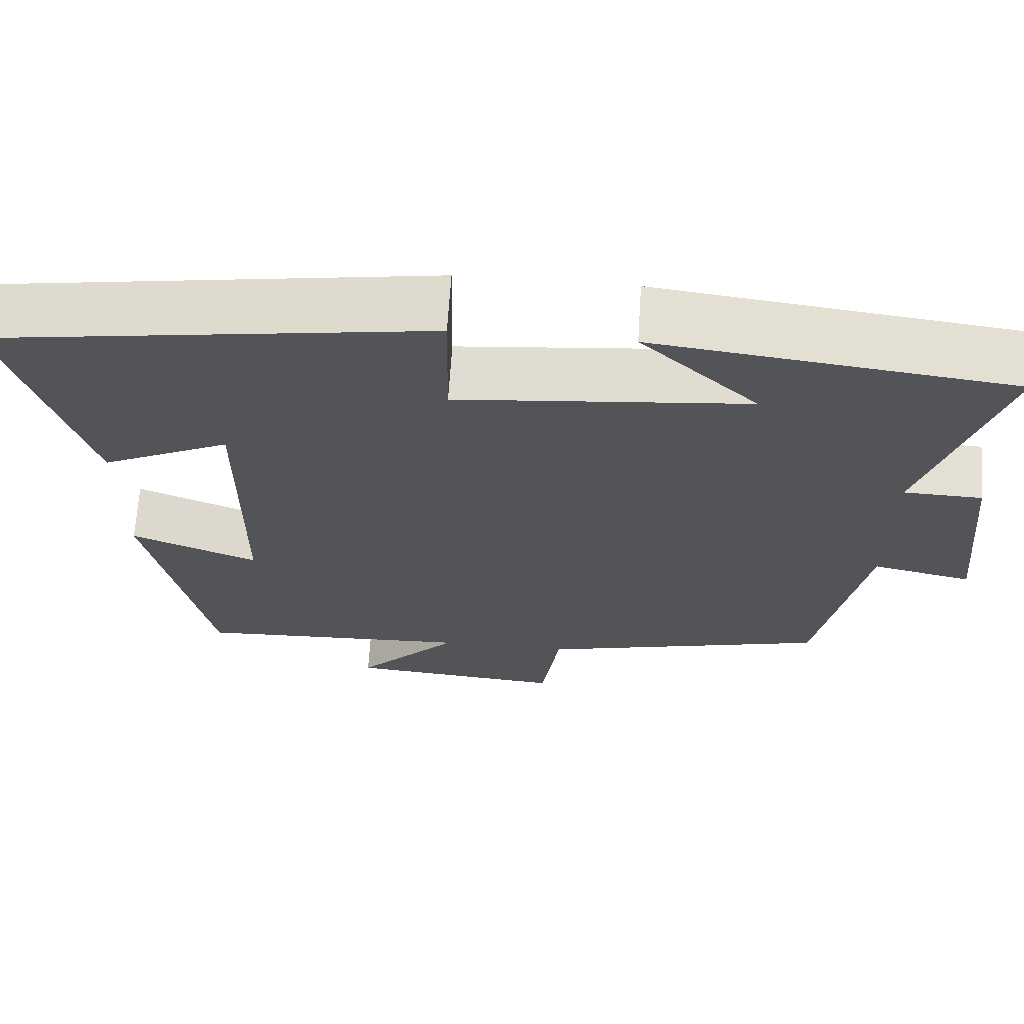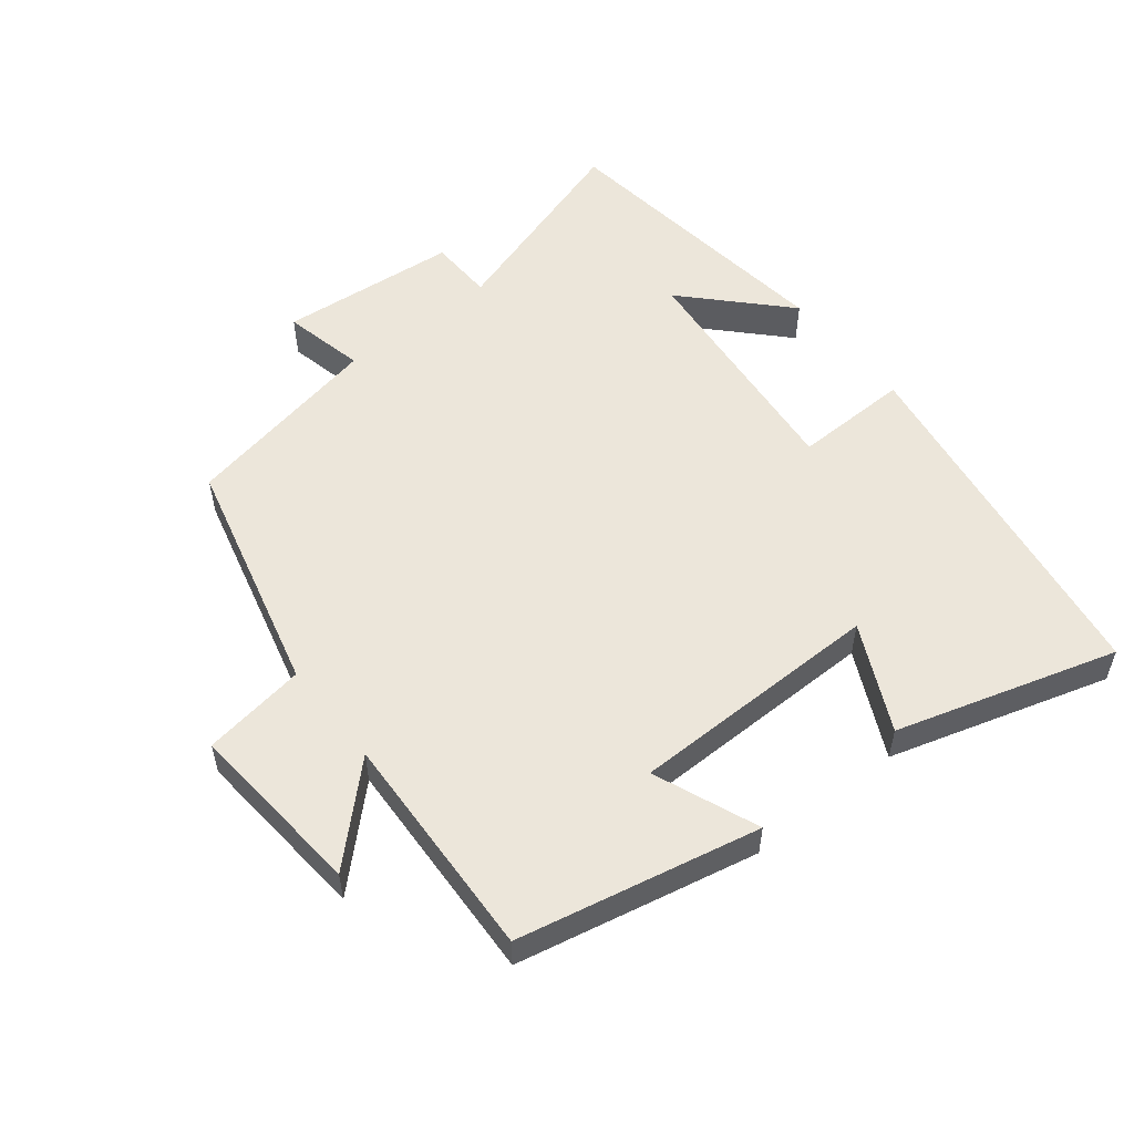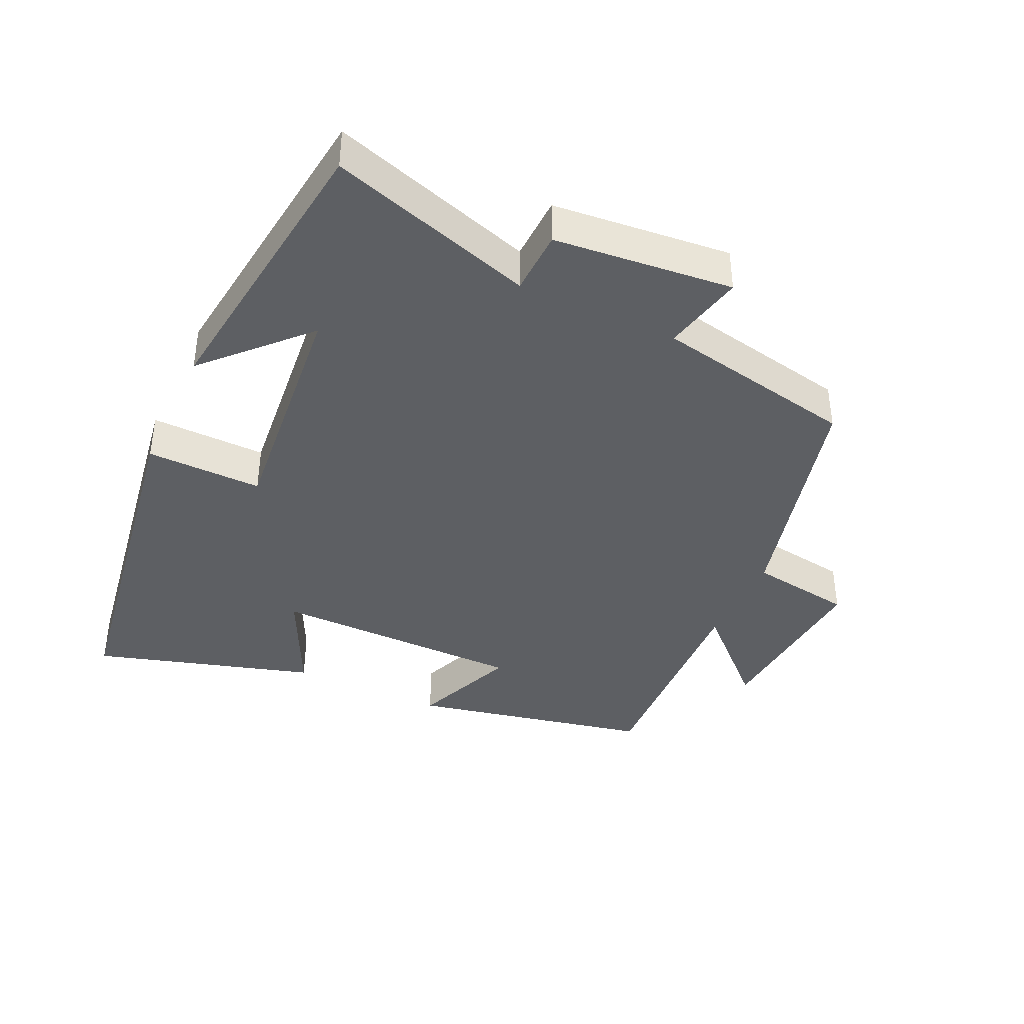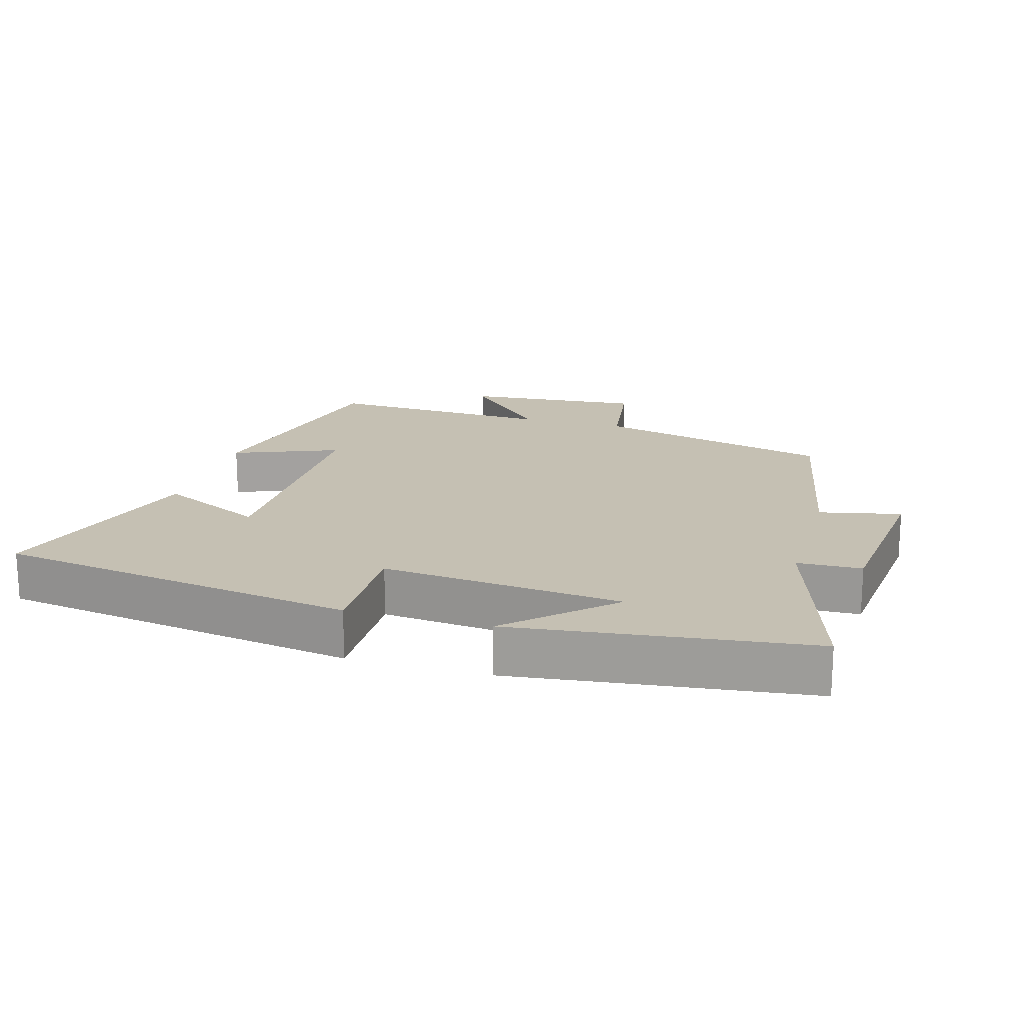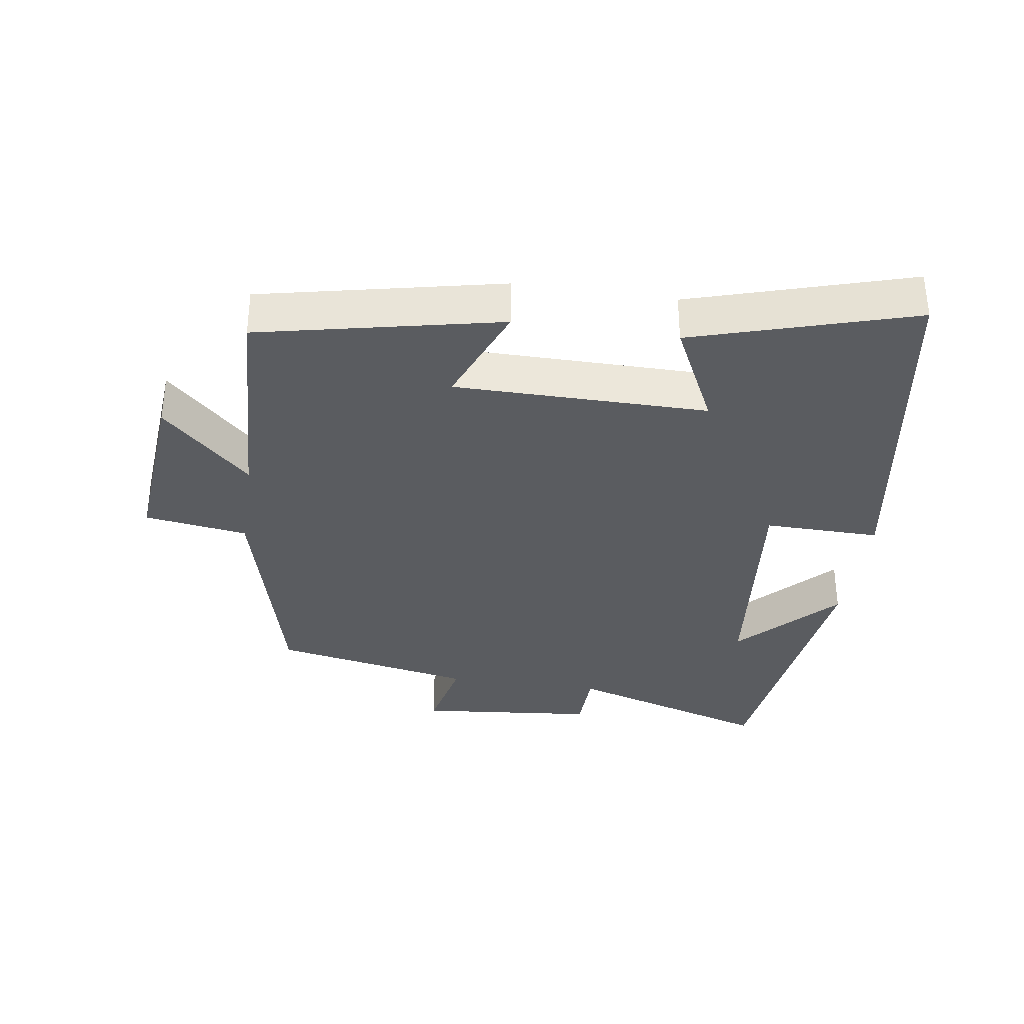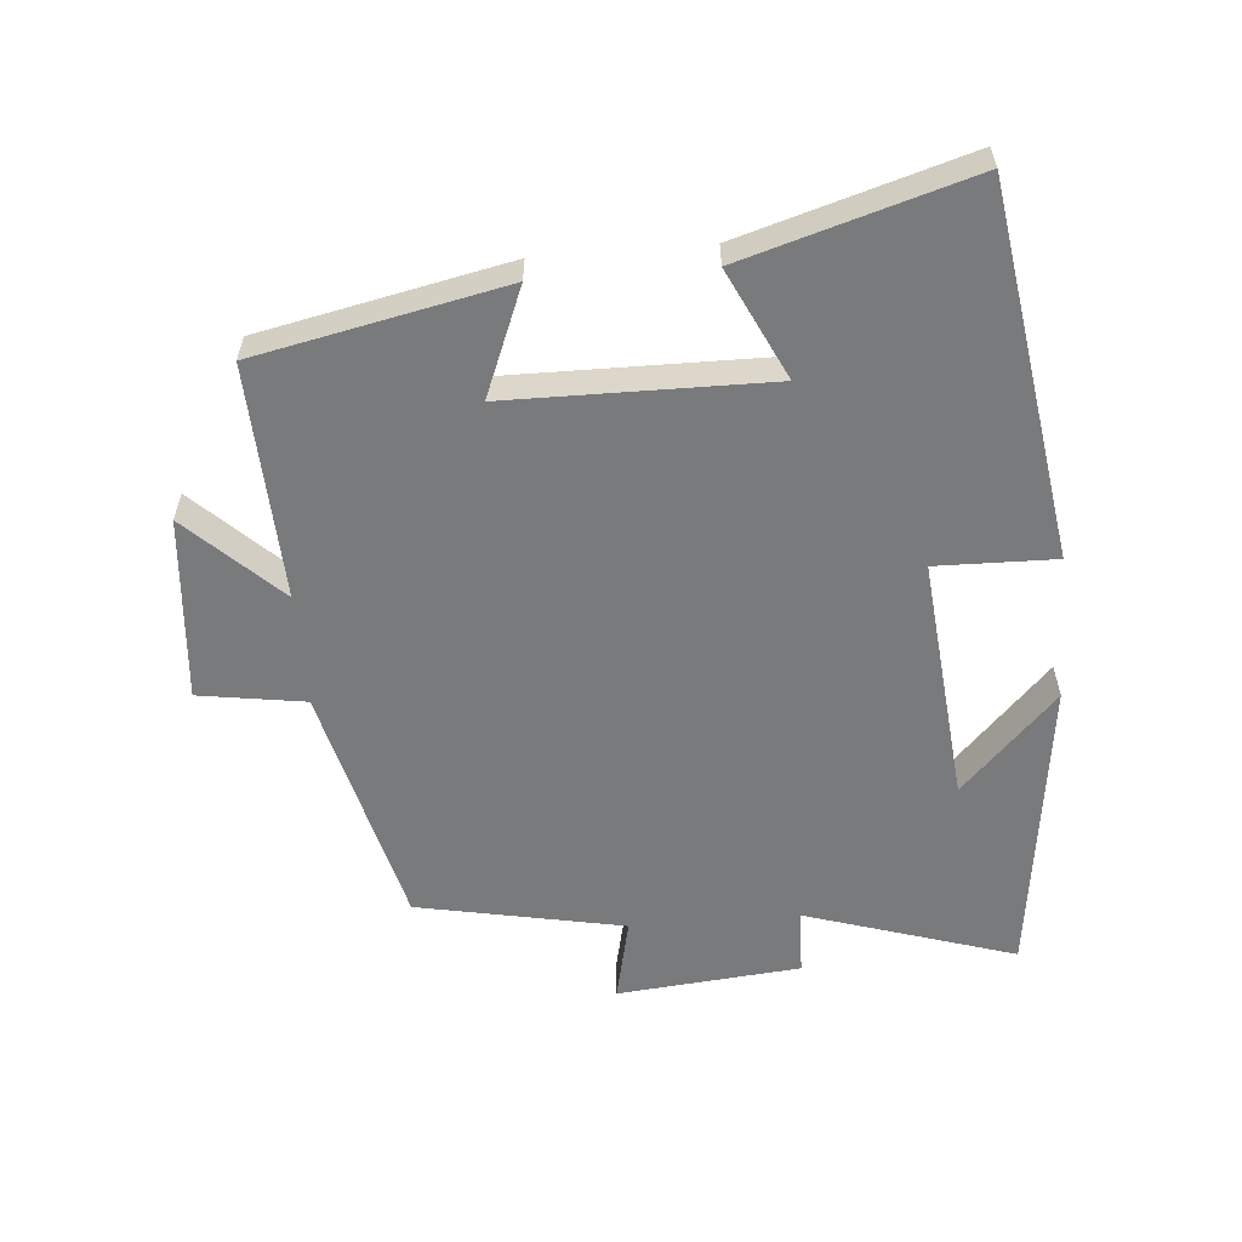
<metadata>
{"format":"obj","ext":"obj","renderer":"f3d","projection":"perspective","resolution":1024,"background":"white","views":[{"elev":66.7,"azim":3.7,"up":"+Z"},{"elev":54.5,"azim":-128.6,"up":"+Y"},{"elev":-39.9,"azim":65.0,"up":"+Y"},{"elev":18.1,"azim":16.2,"up":"+Y"},{"elev":-34.4,"azim":-98.4,"up":"+Y"},{"elev":-58.0,"azim":-85.4,"up":"+Y"}]}
</metadata>
<code>
v 0.596 0.07 0.445
v 0.5 0.07 0.138
v 0.597 0.07 0.135
v 0.623 0.07 -0.133
v 0.5 0.07 -0.106
v 0.441 0.07 -0.409
v 0.084 0.07 -0.5
v 0.061 0.07 -0.655
v -0.207 0.07 -0.633
v -0.08 0.07 -0.5
v -0.423 0.07 -0.516
v -0.5 0.07 -0.155
v -0.343 0.07 -0.218
v -0.341 0.07 0.162
v -0.5 0.07 0.085
v -0.599 0.07 0.415
v -0.058 0.07 0.5
v -0.061 0.07 0.326
v 0.299 0.07 0.362
v 0.154 0.07 0.5
v 0.596 0 0.445
v 0.5 0 0.138
v 0.597 0 0.135
v 0.623 0 -0.133
v 0.5 0 -0.106
v 0.441 0 -0.409
v 0.084 0 -0.5
v 0.061 0 -0.655
v -0.207 0 -0.633
v -0.08 0 -0.5
v -0.423 0 -0.516
v -0.5 0 -0.155
v -0.343 0 -0.218
v -0.341 0 0.162
v -0.5 0 0.085
v -0.599 0 0.415
v -0.058 0 0.5
v -0.061 0 0.326
v 0.299 0 0.362
v 0.154 0 0.5
f 19 20 1
f 15 16 17 18
f 14 15 18
f 13 14 18 19
f 10 11 12 13
f 10 13 19 1
f 7 8 9 10
f 5 6 7 10
f 2 3 4 5
f 2 5 10
f 1 2 10
f 21 40 39
f 38 37 36 35
f 38 35 34
f 39 38 34 33
f 33 32 31 30
f 21 39 33 30
f 30 29 28 27
f 30 27 26 25
f 25 24 23 22
f 30 25 22
f 30 22 21
f 1 21 22 2
f 2 22 23 3
f 3 23 24 4
f 4 24 25 5
f 5 25 26 6
f 6 26 27 7
f 7 27 28 8
f 8 28 29 9
f 9 29 30 10
f 10 30 31 11
f 11 31 32 12
f 12 32 33 13
f 13 33 34 14
f 14 34 35 15
f 15 35 36 16
f 16 36 37 17
f 17 37 38 18
f 18 38 39 19
f 19 39 40 20
f 20 40 21 1

</code>
